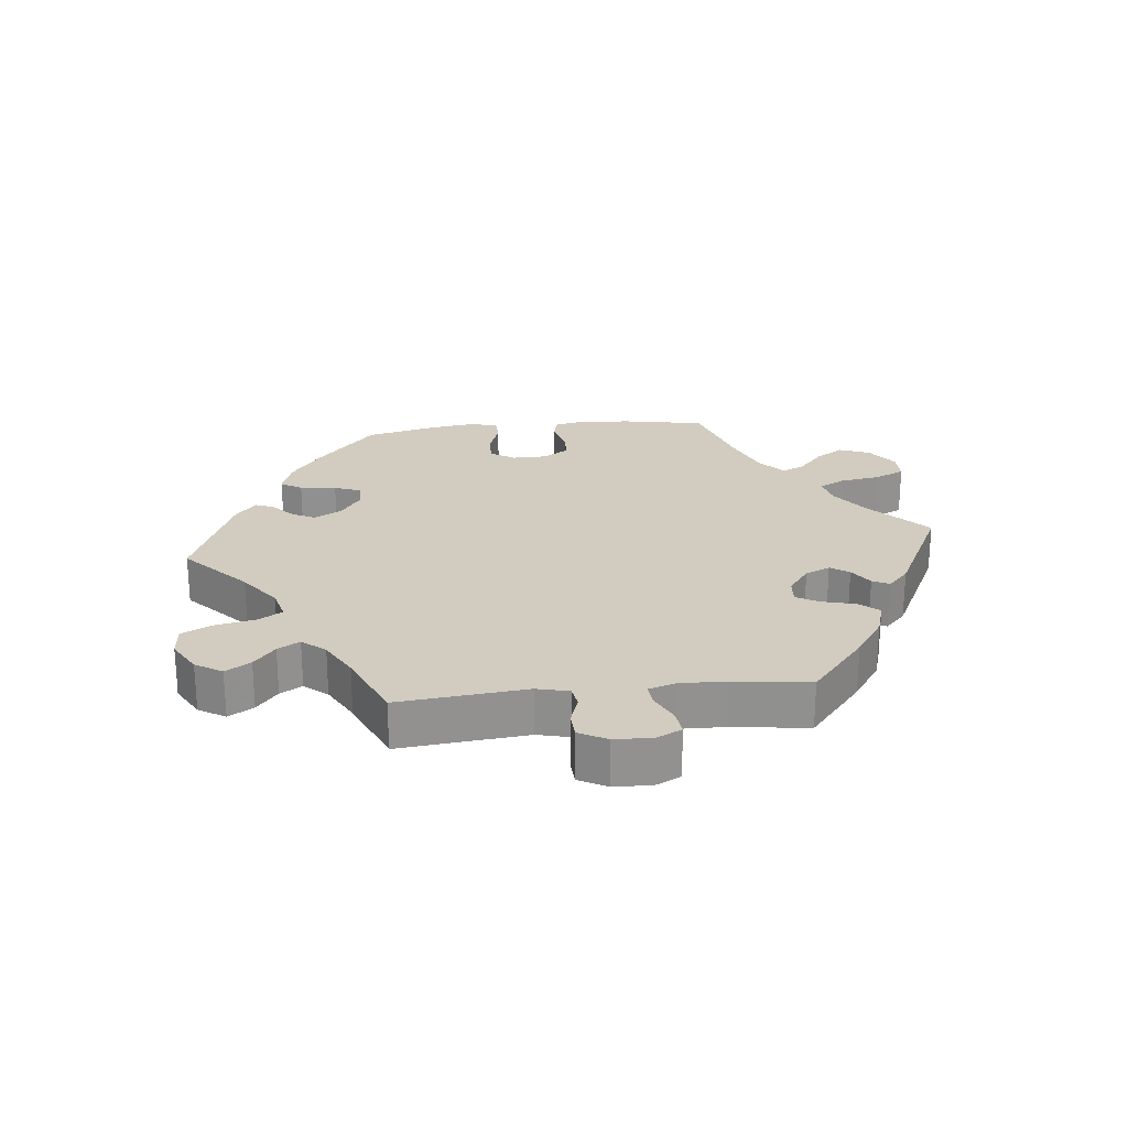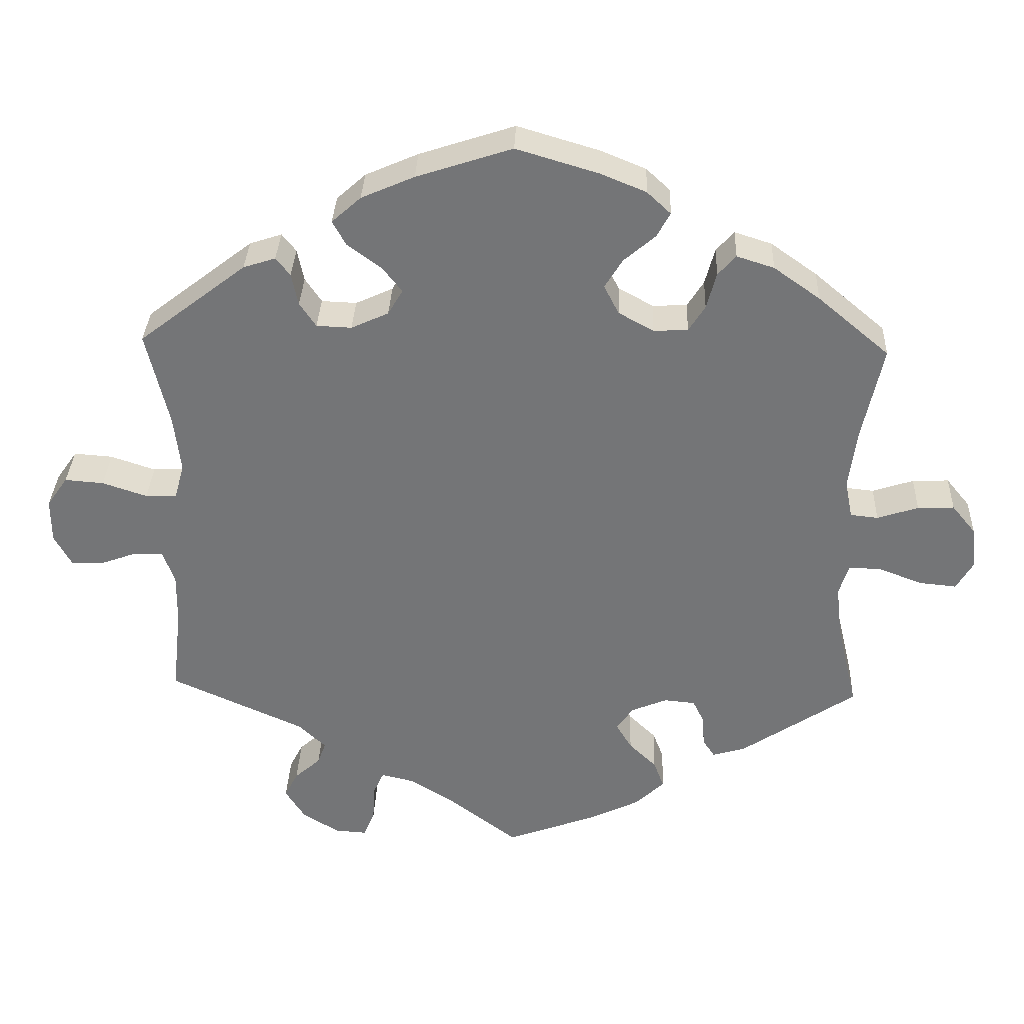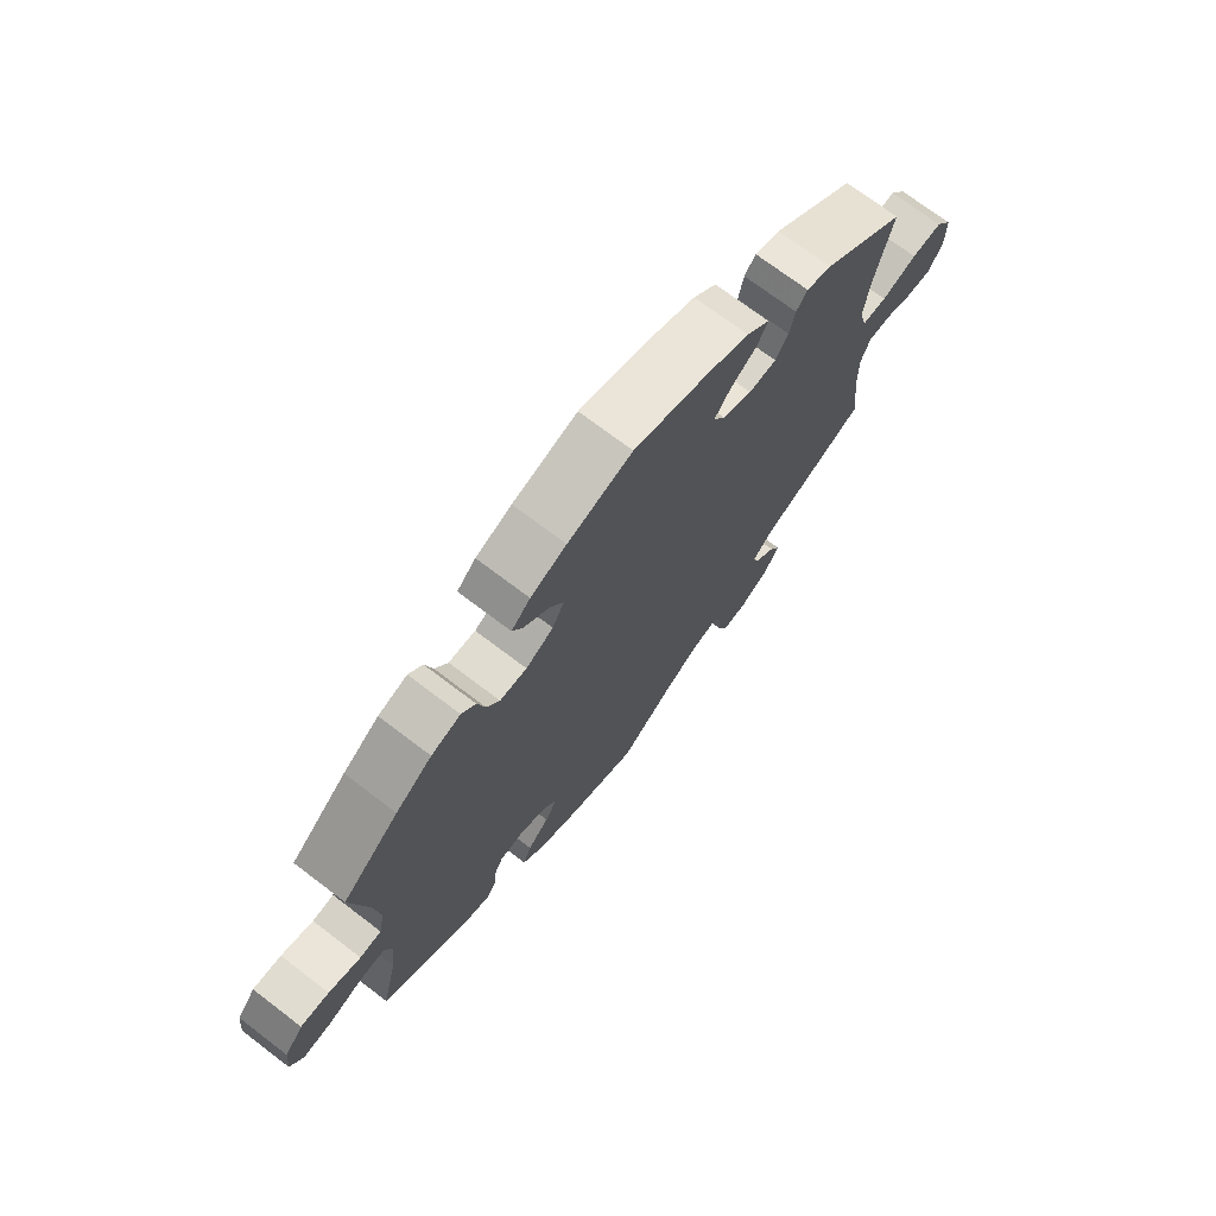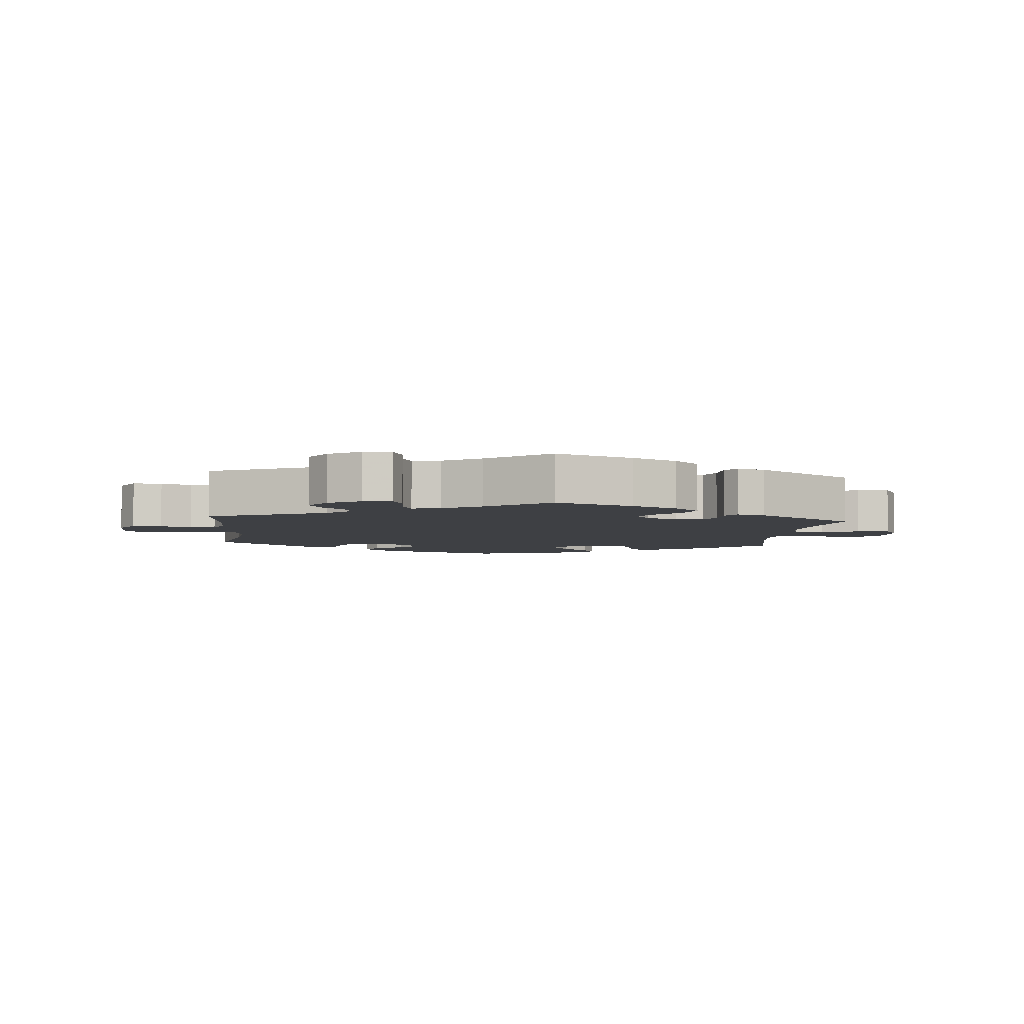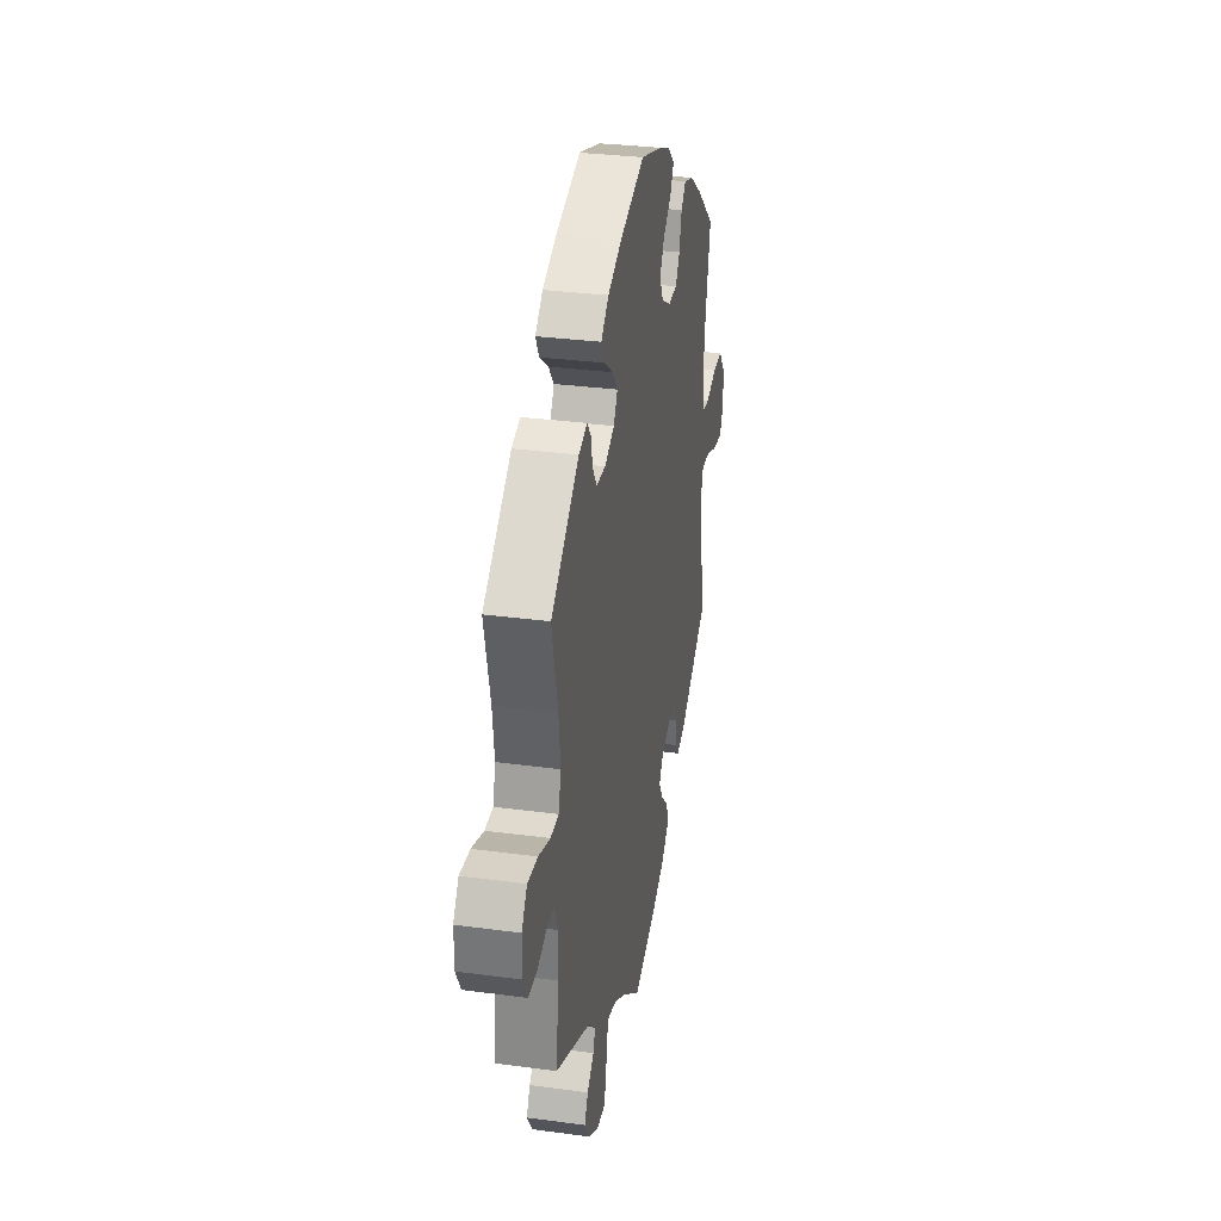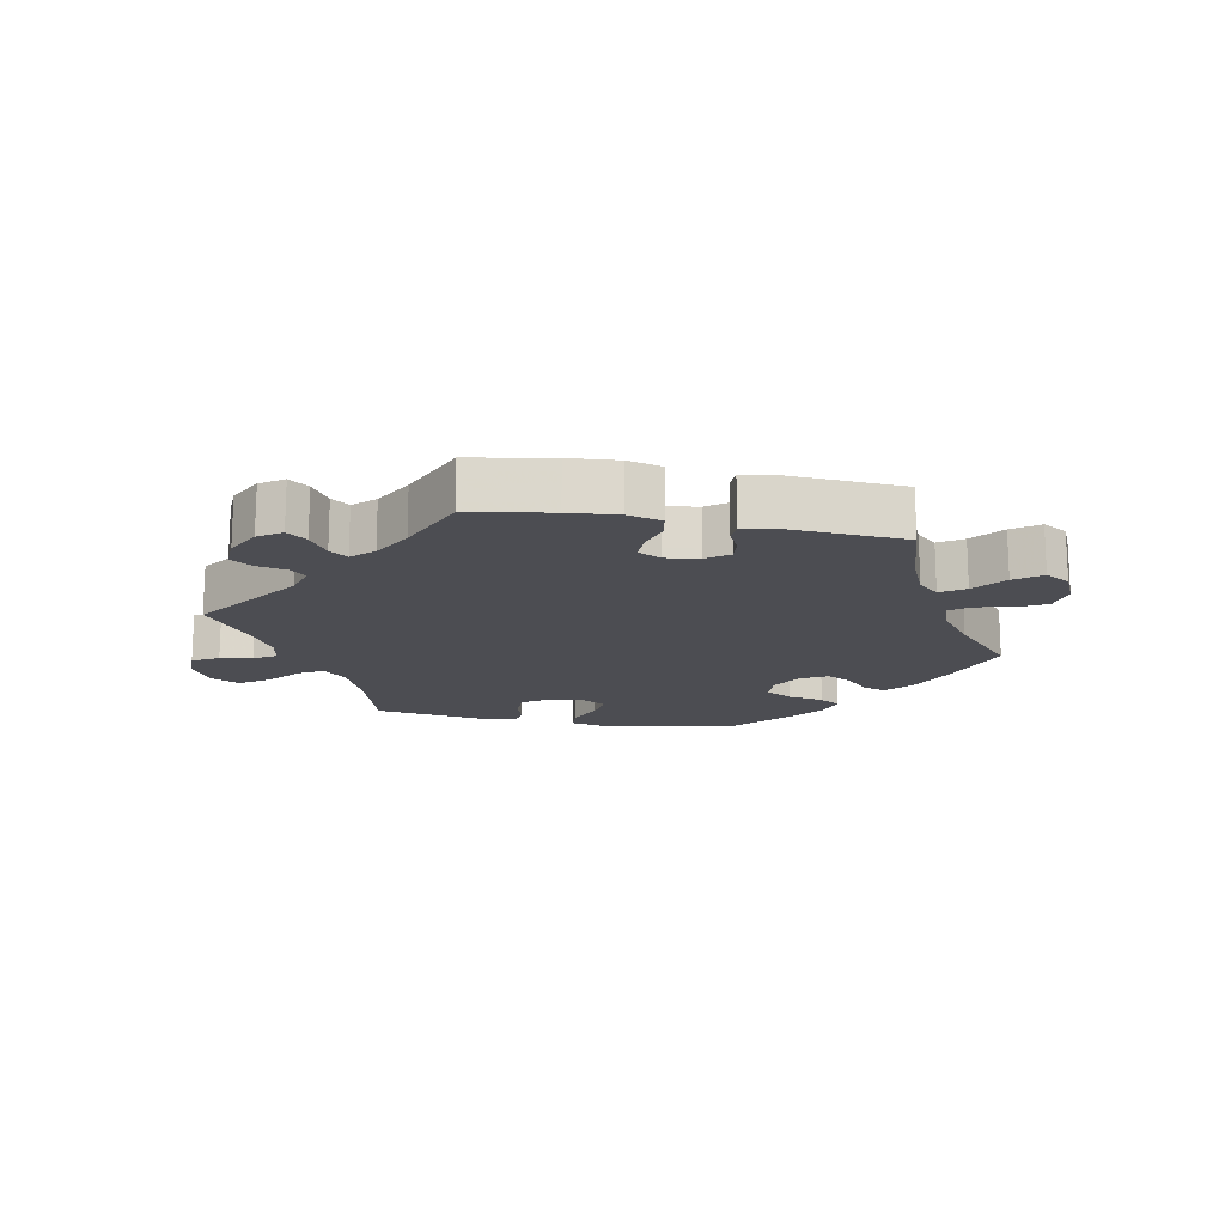
<metadata>
{"format":"obj","ext":"obj","renderer":"f3d","projection":"perspective","resolution":1024,"background":"white","views":[{"elev":24.2,"azim":144.1,"up":"+Y"},{"elev":33.3,"azim":-177.8,"up":"+Z"},{"elev":71.8,"azim":-52.7,"up":"+Z"},{"elev":-4.8,"azim":174.2,"up":"+Y"},{"elev":31.4,"azim":100.8,"up":"+Z"},{"elev":-16.4,"azim":-160.7,"up":"+Y"}]}
</metadata>
<code>
v 0.321 0.07 -0.37
v 0.284 0.07 -0.405
v 0.295 0.07 -0.435
v 0.33 0.07 -0.466
v 0.348 0.07 -0.501
v 0.322 0.07 -0.542
v 0.273 0.07 -0.573
v 0.23 0.07 -0.576
v 0.215 0.07 -0.541
v 0.212 0.07 -0.491
v 0.198 0.07 -0.46
v 0.155 0.07 -0.47
v 0.096 0.07 -0.506
v 0.001 0.07 -0.578
v -0.119 0.07 -0.534
v -0.188 0.07 -0.501
v -0.227 0.07 -0.464
v -0.213 0.07 -0.427
v -0.176 0.07 -0.391
v -0.155 0.07 -0.356
v -0.177 0.07 -0.324
v -0.225 0.07 -0.304
v -0.267 0.07 -0.308
v -0.282 0.07 -0.339
v -0.285 0.07 -0.381
v -0.301 0.07 -0.405
v -0.345 0.07 -0.392
v -0.5 0.07 -0.289
v -0.472 0.07 -0.171
v -0.464 0.07 -0.101
v -0.477 0.07 -0.059
v -0.521 0.07 -0.061
v -0.579 0.07 -0.083
v -0.629 0.07 -0.088
v -0.651 0.07 -0.05
v -0.645 0.07 0.007
v -0.613 0.07 0.046
v -0.564 0.07 0.044
v -0.509 0.07 0.026
v -0.472 0.07 0.03
v -0.462 0.07 0.081
v -0.472 0.07 0.159
v -0.5 0.07 0.289
v -0.404 0.07 0.37
v -0.342 0.07 0.414
v -0.292 0.07 0.43
v -0.268 0.07 0.403
v -0.255 0.07 0.354
v -0.233 0.07 0.319
v -0.187 0.07 0.317
v -0.14 0.07 0.343
v -0.12 0.07 0.382
v -0.144 0.07 0.421
v -0.186 0.07 0.457
v -0.204 0.07 0.49
v -0.172 0.07 0.52
v -0.111 0.07 0.545
v -0.001 0.07 0.578
v 0.127 0.07 0.536
v 0.198 0.07 0.505
v 0.237 0.07 0.47
v 0.219 0.07 0.437
v 0.174 0.07 0.404
v 0.147 0.07 0.37
v 0.167 0.07 0.336
v 0.217 0.07 0.313
v 0.264 0.07 0.315
v 0.286 0.07 0.348
v 0.295 0.07 0.391
v 0.314 0.07 0.415
v 0.357 0.07 0.401
v 0.501 0.07 0.29
v 0.471 0.07 0.162
v 0.462 0.07 0.086
v 0.475 0.07 0.038
v 0.517 0.07 0.037
v 0.577 0.07 0.057
v 0.629 0.07 0.061
v 0.657 0.07 0.021
v 0.657 0.07 -0.038
v 0.634 0.07 -0.08
v 0.589 0.07 -0.079
v 0.542 0.07 -0.062
v 0.503 0.07 -0.062
v 0.487 0.07 -0.105
v 0.488 0.07 -0.173
v 0.501 0.07 -0.289
v 0.321 0 -0.37
v 0.284 0 -0.405
v 0.295 0 -0.435
v 0.33 0 -0.466
v 0.348 0 -0.501
v 0.322 0 -0.542
v 0.273 0 -0.573
v 0.23 0 -0.576
v 0.215 0 -0.541
v 0.212 0 -0.491
v 0.198 0 -0.46
v 0.155 0 -0.47
v 0.096 0 -0.506
v 0.001 0 -0.578
v -0.119 0 -0.534
v -0.188 0 -0.501
v -0.227 0 -0.464
v -0.213 0 -0.427
v -0.176 0 -0.391
v -0.155 0 -0.356
v -0.177 0 -0.324
v -0.225 0 -0.304
v -0.267 0 -0.308
v -0.282 0 -0.339
v -0.285 0 -0.381
v -0.301 0 -0.405
v -0.345 0 -0.392
v -0.5 0 -0.289
v -0.472 0 -0.171
v -0.464 0 -0.101
v -0.477 0 -0.059
v -0.521 0 -0.061
v -0.579 0 -0.083
v -0.629 0 -0.088
v -0.651 0 -0.05
v -0.645 0 0.007
v -0.613 0 0.046
v -0.564 0 0.044
v -0.509 0 0.026
v -0.472 0 0.03
v -0.462 0 0.081
v -0.472 0 0.159
v -0.5 0 0.289
v -0.404 0 0.37
v -0.342 0 0.414
v -0.292 0 0.43
v -0.268 0 0.403
v -0.255 0 0.354
v -0.233 0 0.319
v -0.187 0 0.317
v -0.14 0 0.343
v -0.12 0 0.382
v -0.144 0 0.421
v -0.186 0 0.457
v -0.204 0 0.49
v -0.172 0 0.52
v -0.111 0 0.545
v -0.001 0 0.578
v 0.127 0 0.536
v 0.198 0 0.505
v 0.237 0 0.47
v 0.219 0 0.437
v 0.174 0 0.404
v 0.147 0 0.37
v 0.167 0 0.336
v 0.217 0 0.313
v 0.264 0 0.315
v 0.286 0 0.348
v 0.295 0 0.391
v 0.314 0 0.415
v 0.357 0 0.401
v 0.501 0 0.29
v 0.471 0 0.162
v 0.462 0 0.086
v 0.475 0 0.038
v 0.517 0 0.037
v 0.577 0 0.057
v 0.629 0 0.061
v 0.657 0 0.021
v 0.657 0 -0.038
v 0.634 0 -0.08
v 0.589 0 -0.079
v 0.542 0 -0.062
v 0.503 0 -0.062
v 0.487 0 -0.105
v 0.488 0 -0.173
v 0.501 0 -0.289
f 86 87 1
f 85 86 1 2
f 84 85 2
f 80 81 82 83
f 80 83 84
f 79 80 84
f 76 77 78 79
f 75 76 79 84
f 70 71 72 73
f 68 69 70 73
f 67 68 73 74
f 66 67 74 75
f 60 61 62 63
f 60 63 64
f 59 60 64
f 58 59 64
f 57 58 64 65
f 53 54 55 56
f 52 53 56 57
f 45 46 47 48
f 45 48 49
f 42 43 44 45
f 41 42 45 49
f 40 41 49 50
f 36 37 38 39
f 36 39 40
f 35 36 40
f 32 33 34 35
f 31 32 35 40
f 30 31 40 50
f 26 27 28 29
f 24 25 26 29
f 23 24 29 30
f 22 23 30 50
f 16 17 18 19
f 16 19 20
f 13 14 15 16
f 12 13 16 20
f 11 12 20 21
f 7 8 9 10
f 7 10 11
f 6 7 11
f 3 4 5 6
f 2 3 6 11
f 65 66 75 84
f 52 57 65 84
f 51 52 84 2
f 21 22 50 51
f 2 11 21 51
f 88 174 173
f 89 88 173 172
f 89 172 171
f 170 169 168 167
f 171 170 167
f 171 167 166
f 166 165 164 163
f 171 166 163 162
f 160 159 158 157
f 160 157 156 155
f 161 160 155 154
f 162 161 154 153
f 150 149 148 147
f 151 150 147
f 151 147 146
f 151 146 145
f 152 151 145 144
f 143 142 141 140
f 144 143 140 139
f 135 134 133 132
f 136 135 132
f 132 131 130 129
f 136 132 129 128
f 137 136 128 127
f 126 125 124 123
f 127 126 123
f 127 123 122
f 122 121 120 119
f 127 122 119 118
f 137 127 118 117
f 116 115 114 113
f 116 113 112 111
f 117 116 111 110
f 137 117 110 109
f 106 105 104 103
f 107 106 103
f 103 102 101 100
f 107 103 100 99
f 108 107 99 98
f 97 96 95 94
f 98 97 94
f 98 94 93
f 93 92 91 90
f 98 93 90 89
f 171 162 153 152
f 171 152 144 139
f 89 171 139 138
f 138 137 109 108
f 138 108 98 89
f 1 88 89 2
f 2 89 90 3
f 3 90 91 4
f 4 91 92 5
f 5 92 93 6
f 6 93 94 7
f 7 94 95 8
f 8 95 96 9
f 9 96 97 10
f 10 97 98 11
f 11 98 99 12
f 12 99 100 13
f 13 100 101 14
f 14 101 102 15
f 15 102 103 16
f 16 103 104 17
f 17 104 105 18
f 18 105 106 19
f 19 106 107 20
f 20 107 108 21
f 21 108 109 22
f 22 109 110 23
f 23 110 111 24
f 24 111 112 25
f 25 112 113 26
f 26 113 114 27
f 27 114 115 28
f 28 115 116 29
f 29 116 117 30
f 30 117 118 31
f 31 118 119 32
f 32 119 120 33
f 33 120 121 34
f 34 121 122 35
f 35 122 123 36
f 36 123 124 37
f 37 124 125 38
f 38 125 126 39
f 39 126 127 40
f 40 127 128 41
f 41 128 129 42
f 42 129 130 43
f 43 130 131 44
f 44 131 132 45
f 45 132 133 46
f 46 133 134 47
f 47 134 135 48
f 48 135 136 49
f 49 136 137 50
f 50 137 138 51
f 51 138 139 52
f 52 139 140 53
f 53 140 141 54
f 54 141 142 55
f 55 142 143 56
f 56 143 144 57
f 57 144 145 58
f 58 145 146 59
f 59 146 147 60
f 60 147 148 61
f 61 148 149 62
f 62 149 150 63
f 63 150 151 64
f 64 151 152 65
f 65 152 153 66
f 66 153 154 67
f 67 154 155 68
f 68 155 156 69
f 69 156 157 70
f 70 157 158 71
f 71 158 159 72
f 72 159 160 73
f 73 160 161 74
f 74 161 162 75
f 75 162 163 76
f 76 163 164 77
f 77 164 165 78
f 78 165 166 79
f 79 166 167 80
f 80 167 168 81
f 81 168 169 82
f 82 169 170 83
f 83 170 171 84
f 84 171 172 85
f 85 172 173 86
f 86 173 174 87
f 87 174 88 1

</code>
